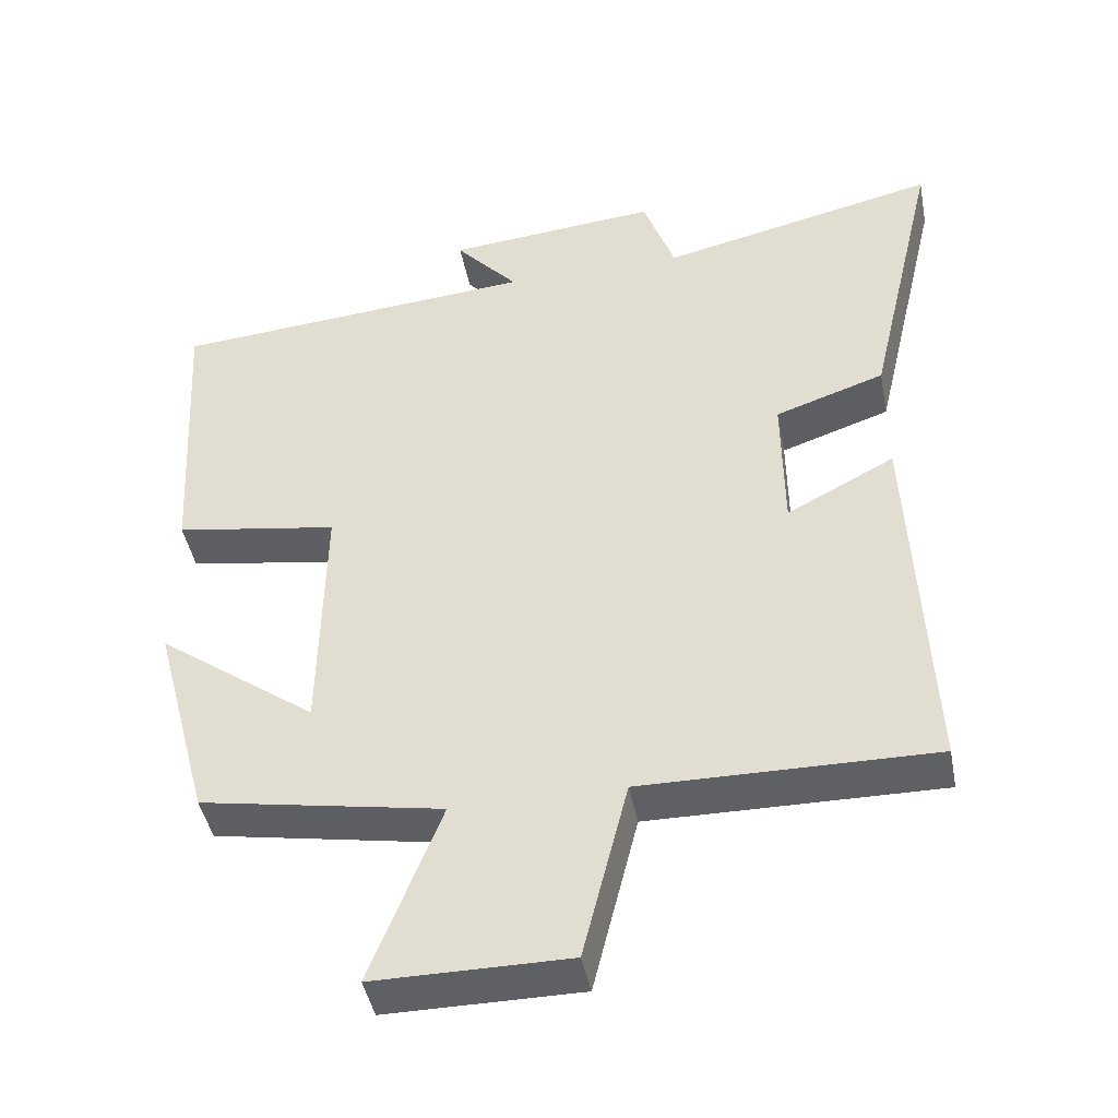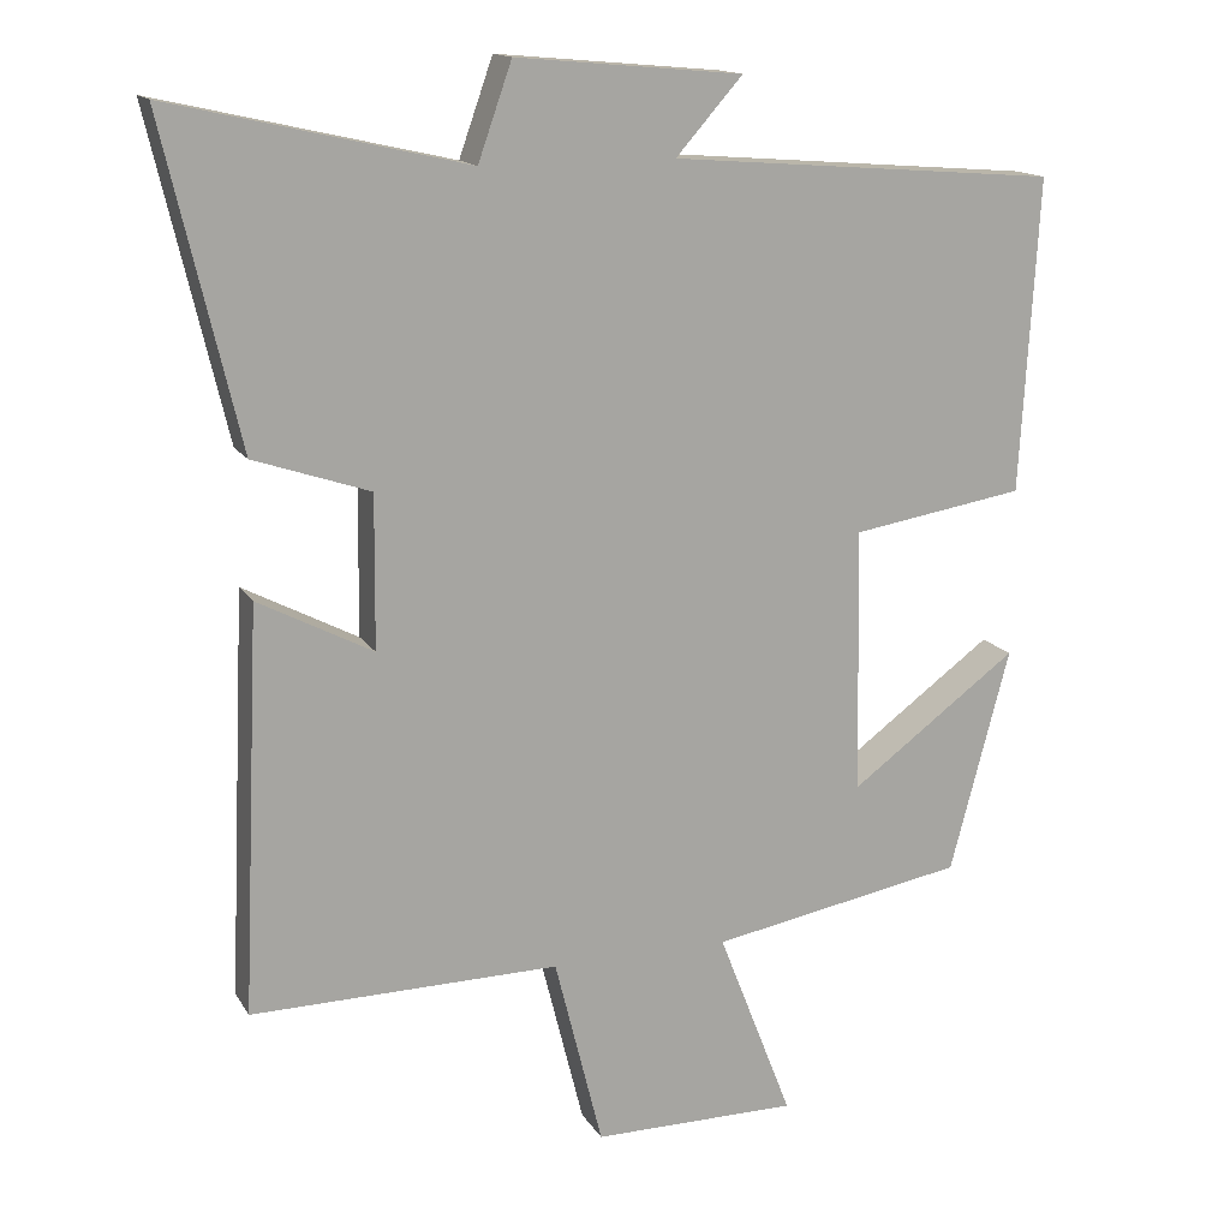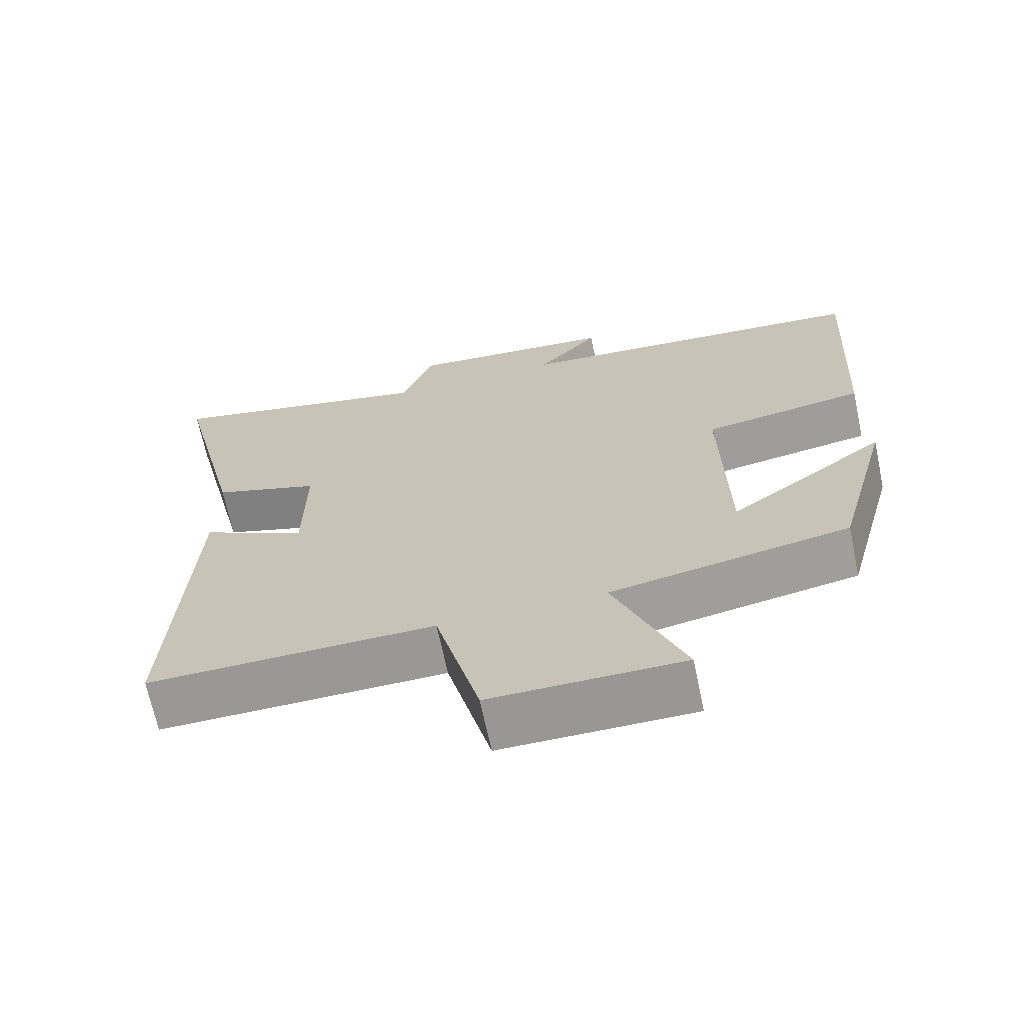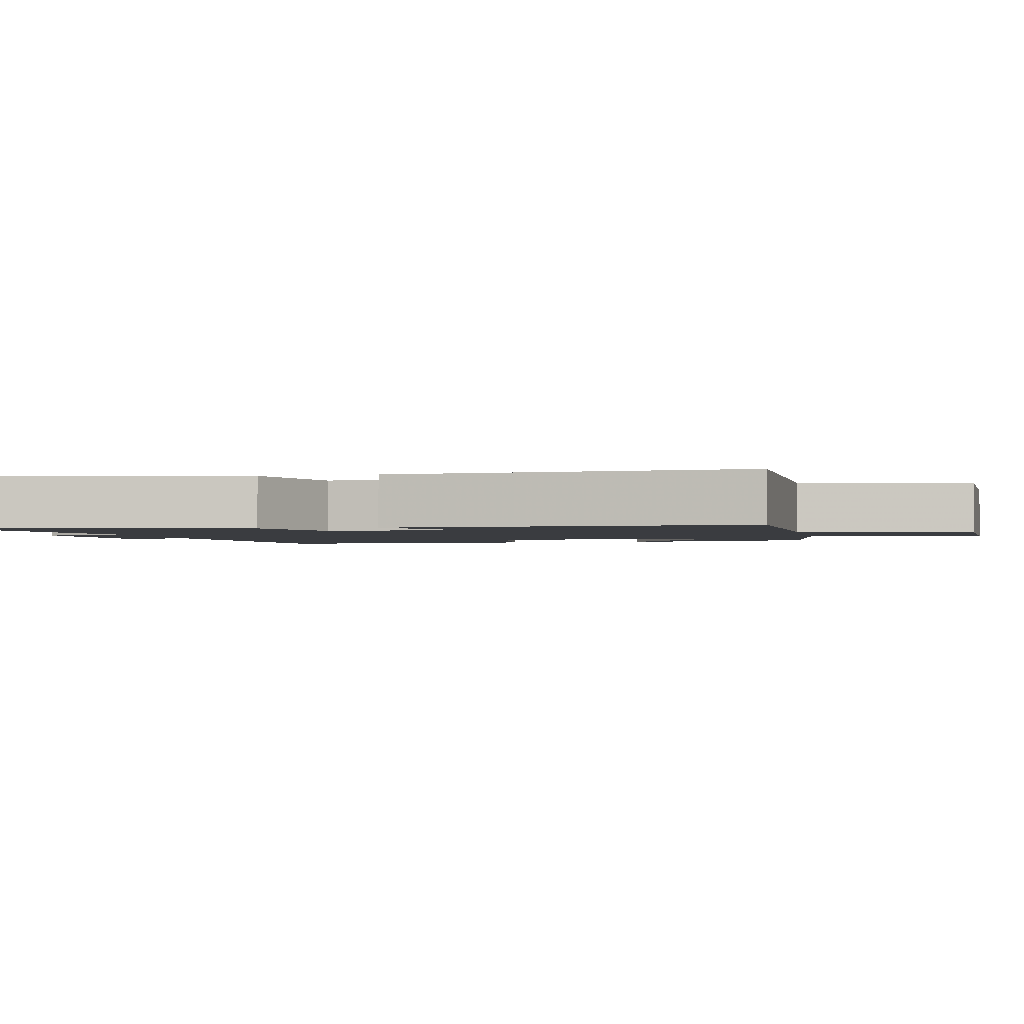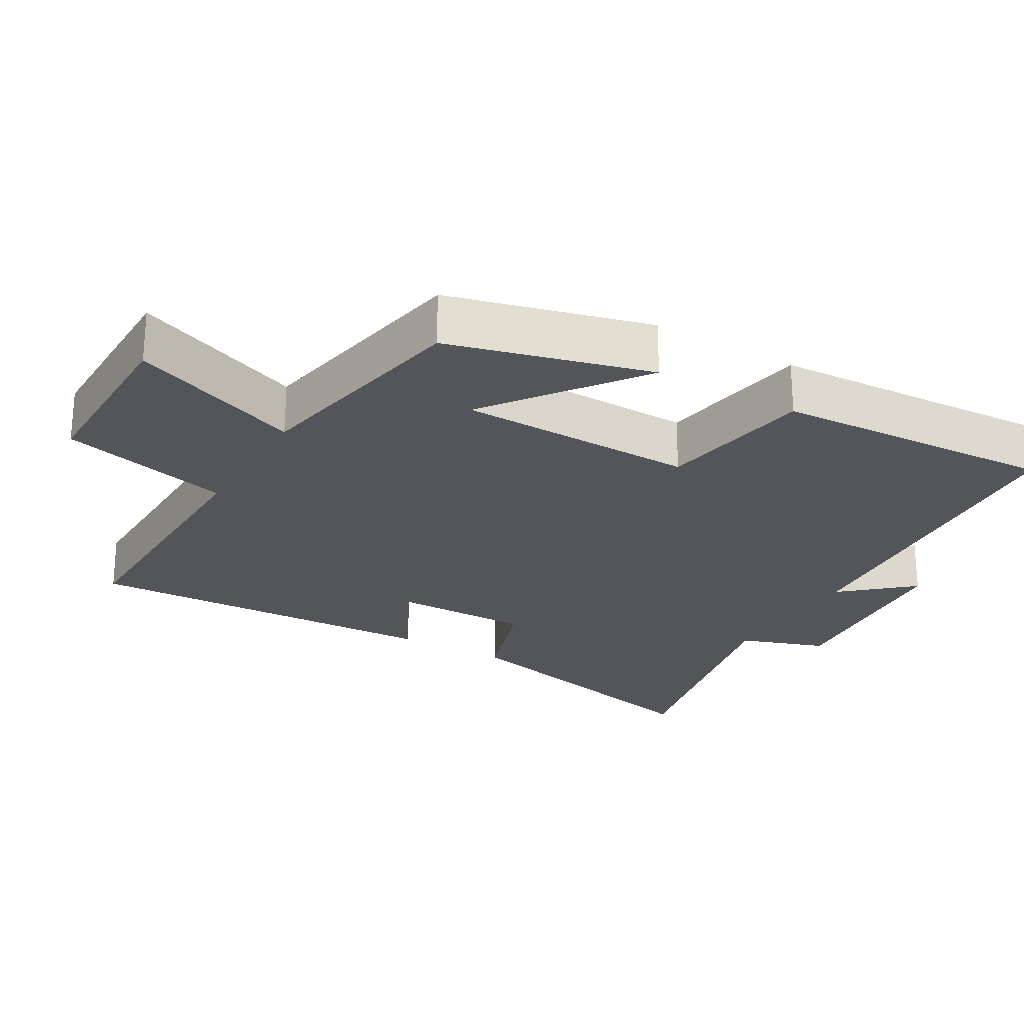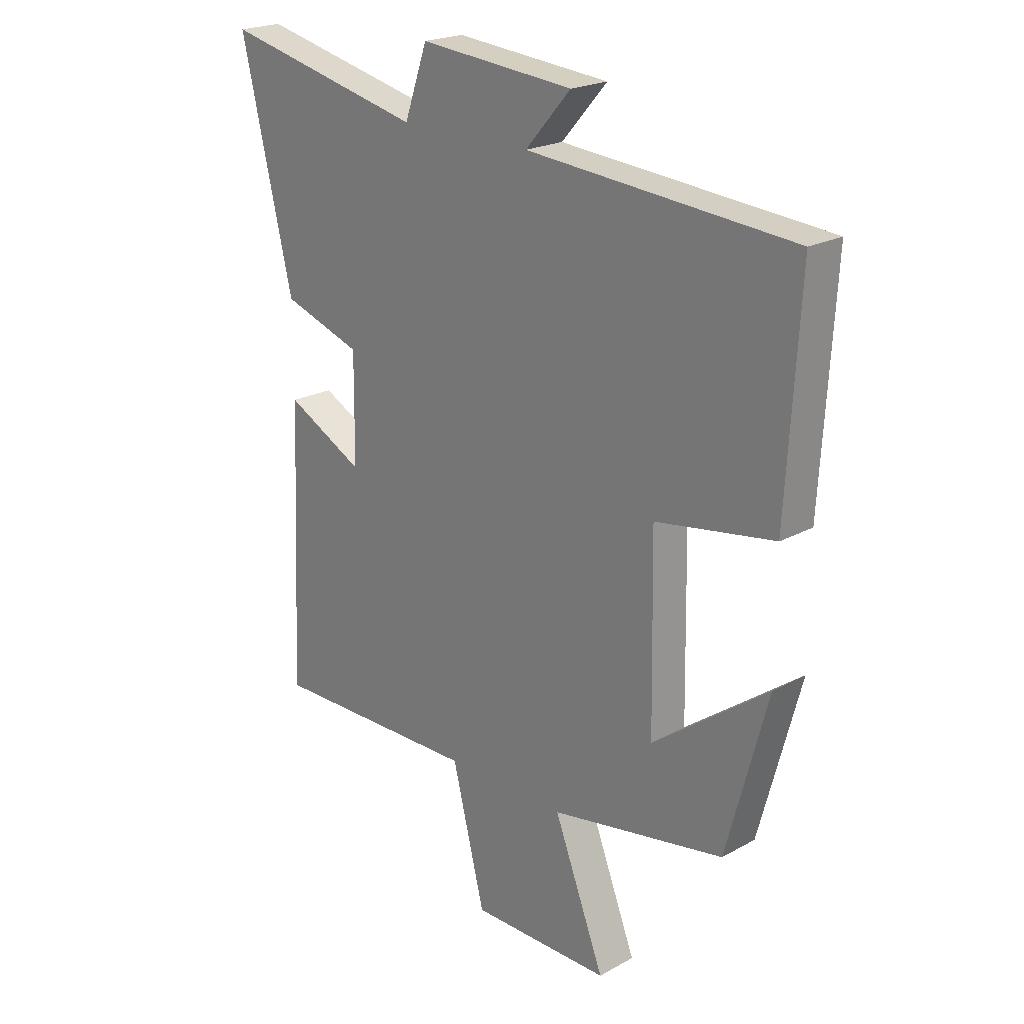
<metadata>
{"format":"obj","ext":"obj","renderer":"f3d","projection":"perspective","resolution":1024,"background":"white","views":[{"elev":-44.1,"azim":10.9,"up":"+Z"},{"elev":15.0,"azim":159.0,"up":"+Z"},{"elev":-68.3,"azim":-168.1,"up":"+Z"},{"elev":-1.9,"azim":103.4,"up":"+Y"},{"elev":-24.6,"azim":-120.4,"up":"+Y"},{"elev":21.7,"azim":-134.0,"up":"+Z"}]}
</metadata>
<code>
v 0.523 0.07 -0.505
v 0.13 0.07 -0.5
v 0.069 0.07 -0.744
v -0.193 0.07 -0.744
v -0.098 0.07 -0.5
v -0.424 0.07 -0.441
v -0.5 0.07 -0.155
v -0.285 0.07 -0.313
v -0.279 0.07 0.025
v -0.5 0.07 0.061
v -0.523 0.07 0.46
v -0.027 0.07 0.5
v -0.112 0.07 0.596
v 0.176 0.07 0.622
v 0.219 0.07 0.5
v 0.596 0.07 0.586
v 0.5 0.07 0.177
v 0.352 0.07 0.127
v 0.354 0.07 -0.067
v 0.5 0.07 0.009
v 0.523 0 -0.505
v 0.13 0 -0.5
v 0.069 0 -0.744
v -0.193 0 -0.744
v -0.098 0 -0.5
v -0.424 0 -0.441
v -0.5 0 -0.155
v -0.285 0 -0.313
v -0.279 0 0.025
v -0.5 0 0.061
v -0.523 0 0.46
v -0.027 0 0.5
v -0.112 0 0.596
v 0.176 0 0.622
v 0.219 0 0.5
v 0.596 0 0.586
v 0.5 0 0.177
v 0.352 0 0.127
v 0.354 0 -0.067
v 0.5 0 0.009
f 19 20 1 2
f 18 19 2
f 15 16 17 18
f 15 18 2
f 12 13 14 15
f 11 12 15
f 10 11 15
f 9 10 15
f 8 9 15 2
f 5 6 7 8
f 5 8 2
f 2 3 4 5
f 22 21 40 39
f 22 39 38
f 38 37 36 35
f 22 38 35
f 35 34 33 32
f 35 32 31
f 35 31 30
f 35 30 29
f 22 35 29 28
f 28 27 26 25
f 22 28 25
f 25 24 23 22
f 1 21 22 2
f 2 22 23 3
f 3 23 24 4
f 4 24 25 5
f 5 25 26 6
f 6 26 27 7
f 7 27 28 8
f 8 28 29 9
f 9 29 30 10
f 10 30 31 11
f 11 31 32 12
f 12 32 33 13
f 13 33 34 14
f 14 34 35 15
f 15 35 36 16
f 16 36 37 17
f 17 37 38 18
f 18 38 39 19
f 19 39 40 20
f 20 40 21 1

</code>
